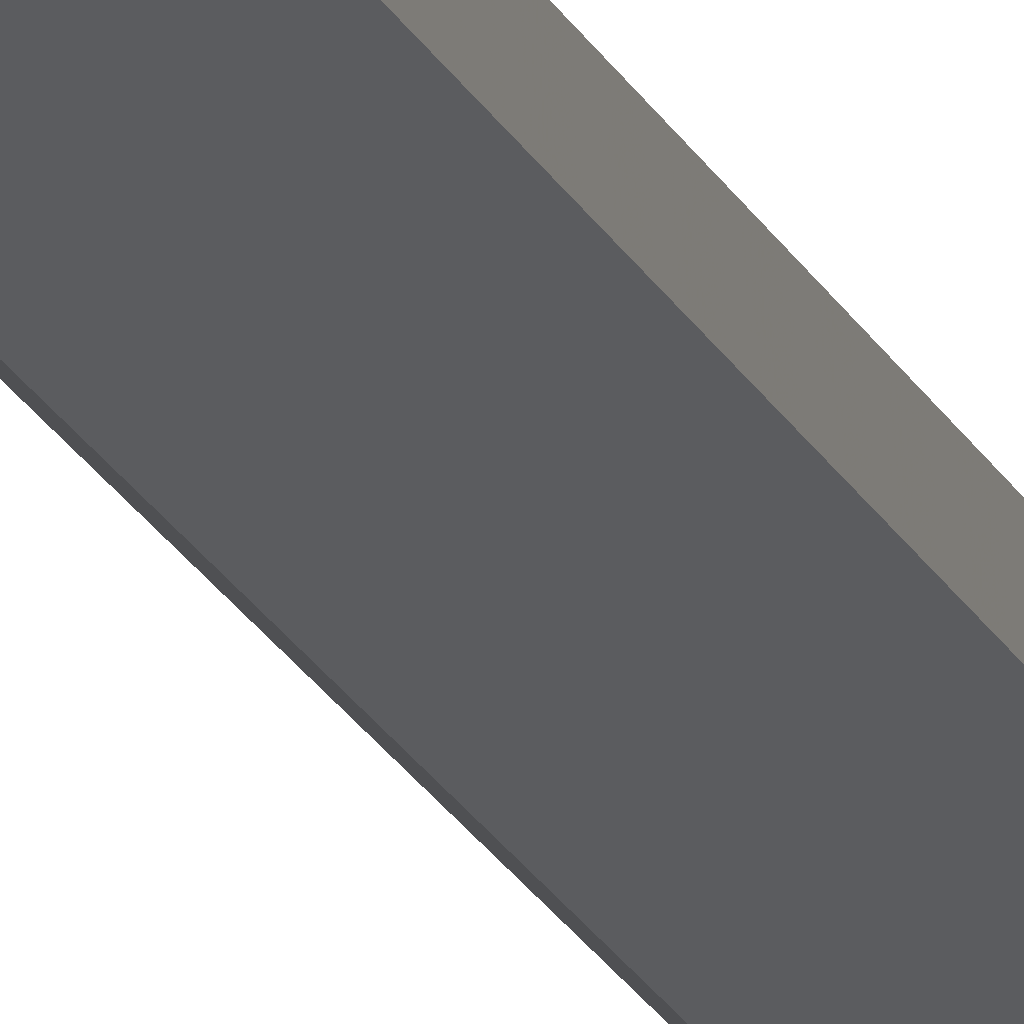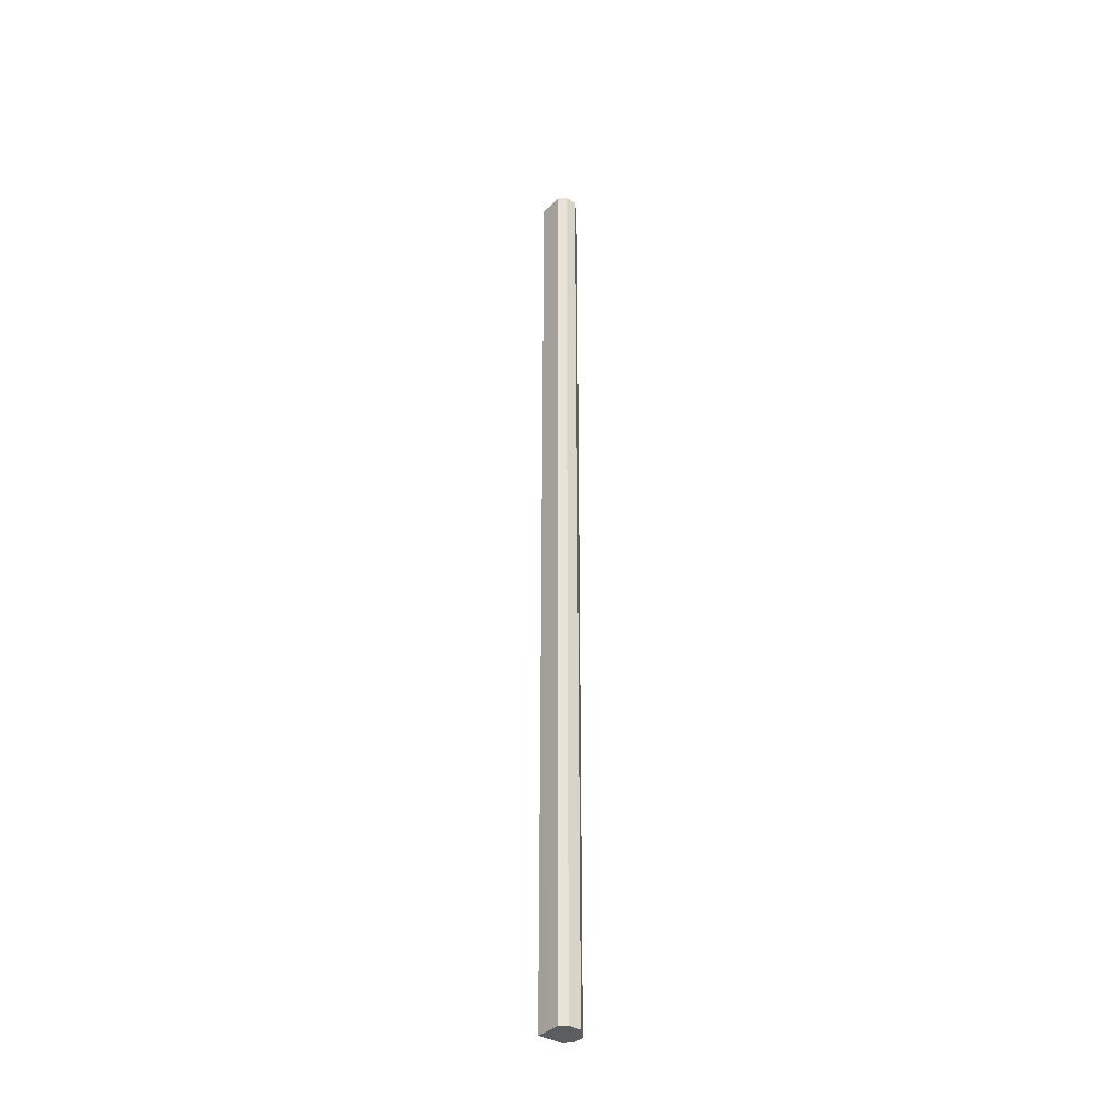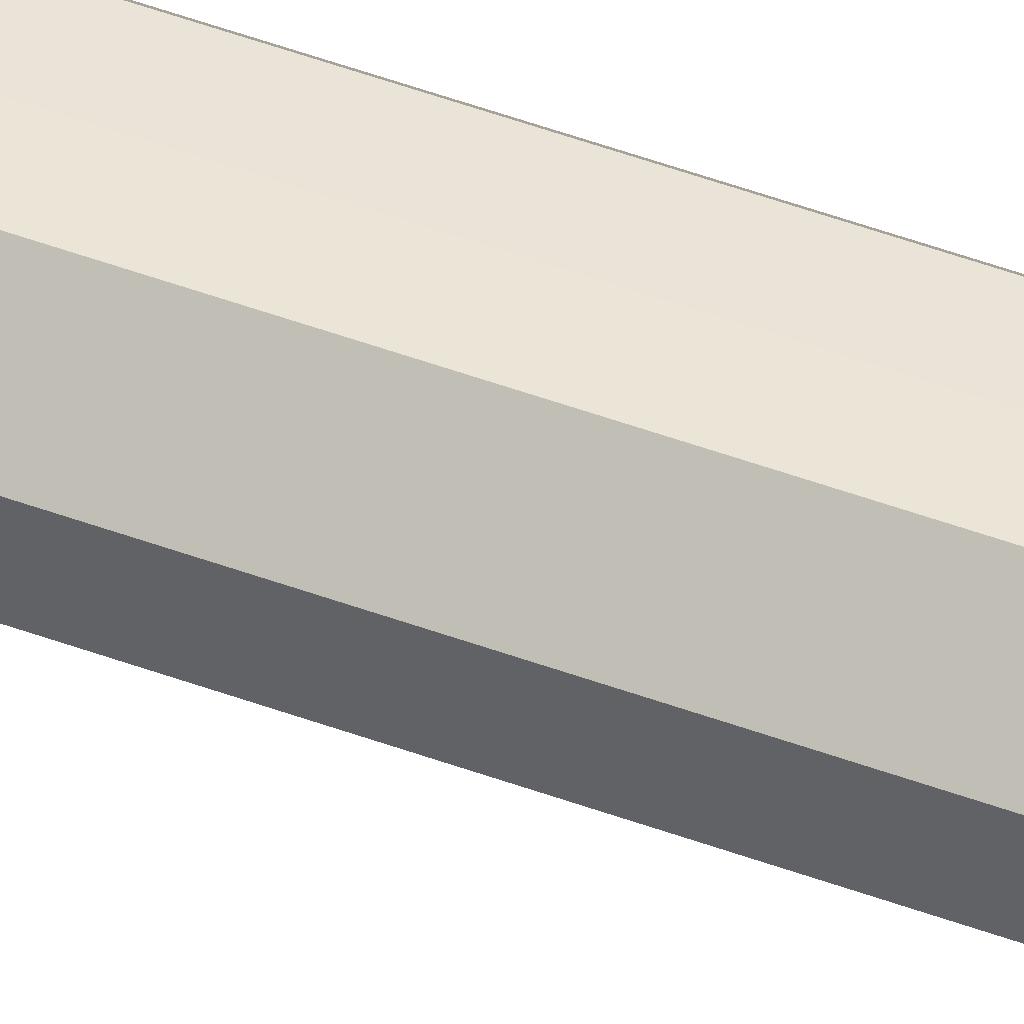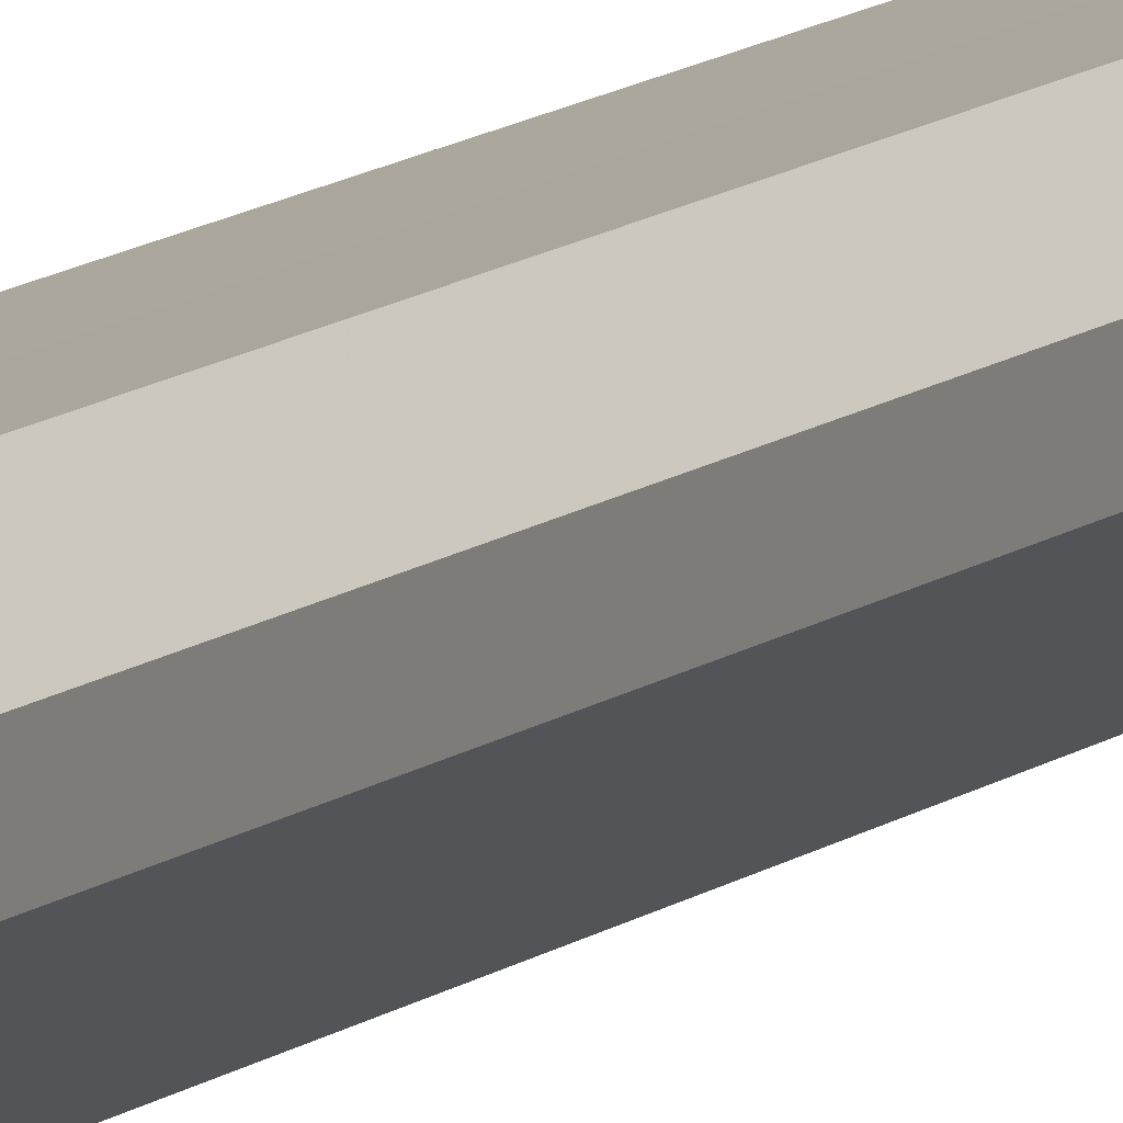
<metadata>
{"format":"obj","ext":"obj","renderer":"f3d","projection":"perspective","resolution":1024,"background":"white","views":[{"elev":-16.4,"azim":-164.2,"up":"+Y"},{"elev":-35.9,"azim":95.8,"up":"+Z"},{"elev":43.7,"azim":114.2,"up":"+Y"},{"elev":8.0,"azim":21.4,"up":"+Y"}]}
</metadata>
<code>
o 5353
v 2207 1876 14.02
v 2207 1876 14.02
v 2207 1876 15.1
v 2207 1876 14.02
v 2207 1876 15.1
v 2207 1876 14.02
v 2207 1876 15.1
v 2207 1876 14.02
v 2207 1876 15.1
v 2207 1876 14.02
v 2207 1876 15.1
v 2207 1876 14.02
v 2207 1876 15.1
v 2207 1876 14.02
v 2207 1876 15.1
v 2207 1876 14.02
v 2207 1876 15.1
v 2207 1876 14.02
v 2207 1876 15.1
v 2207 1876 14.02
v 2207 1876 15.1
v 2207 1876 14.02
v 2207 1876 15.1
v 2207 1876 14.02
v 2207 1876 15.1
v 2207 1876 14.02
v 2207 1876 15.1
v 2207 1876 14.02
v 2207 1876 15.1
v 2207 1876 14.02
v 2207 1876 15.1
v 2207 1876 14.02
v 2207 1876 15.1
v 2207 1876 14.02
v 2207 1876 15.1
v 2207 1876 14.02
v 2207 1876 15.1
v 2207 1876 14.02
v 2207 1876 15.1
v 2207 1876 14.02
v 2207 1876 15.1
v 2207 1876 14.02
v 2207 1876 14.02
v 2207 1876 14.02
v 2207 1876 14.02
v 2207 1876 14.02
v 2207 1876 14.02
v 2207 1876 14.02
v 2207 1876 14.02
v 2207 1876 14.02
v 2207 1876 14.02
v 2207 1876 15.1
v 2207 1876 15.1
v 2207 1876 15.1
v 2207 1876 15.1
v 2207 1876 15.1
v 2207 1876 15.1
v 2207 1876 15.1
v 2207 1876 15.1
v 2207 1876 15.1
v 2207 1876 15.1
v 2207 1876 15.1
f 1 2 3
f 2 4 5
f 3 6 7
f 4 8 9
f 8 10 11
f 7 12 13
f 10 14 15
f 14 16 17
f 13 18 19
f 16 20 21
f 20 22 23
f 19 24 25
f 22 26 27
f 26 28 29
f 25 30 31
f 31 32 33
f 33 34 35
f 35 36 37
f 37 38 39
f 39 40 41
f 42 40 43
f 42 44 40
f 42 43 45
f 42 46 44
f 42 45 47
f 42 48 46
f 42 47 49
f 42 50 48
f 42 49 51
f 42 51 50
f 52 53 54
f 52 55 53
f 52 54 56
f 52 57 55
f 52 56 58
f 52 59 57
f 52 58 60
f 52 61 59
f 52 60 62
f 52 62 61

</code>
